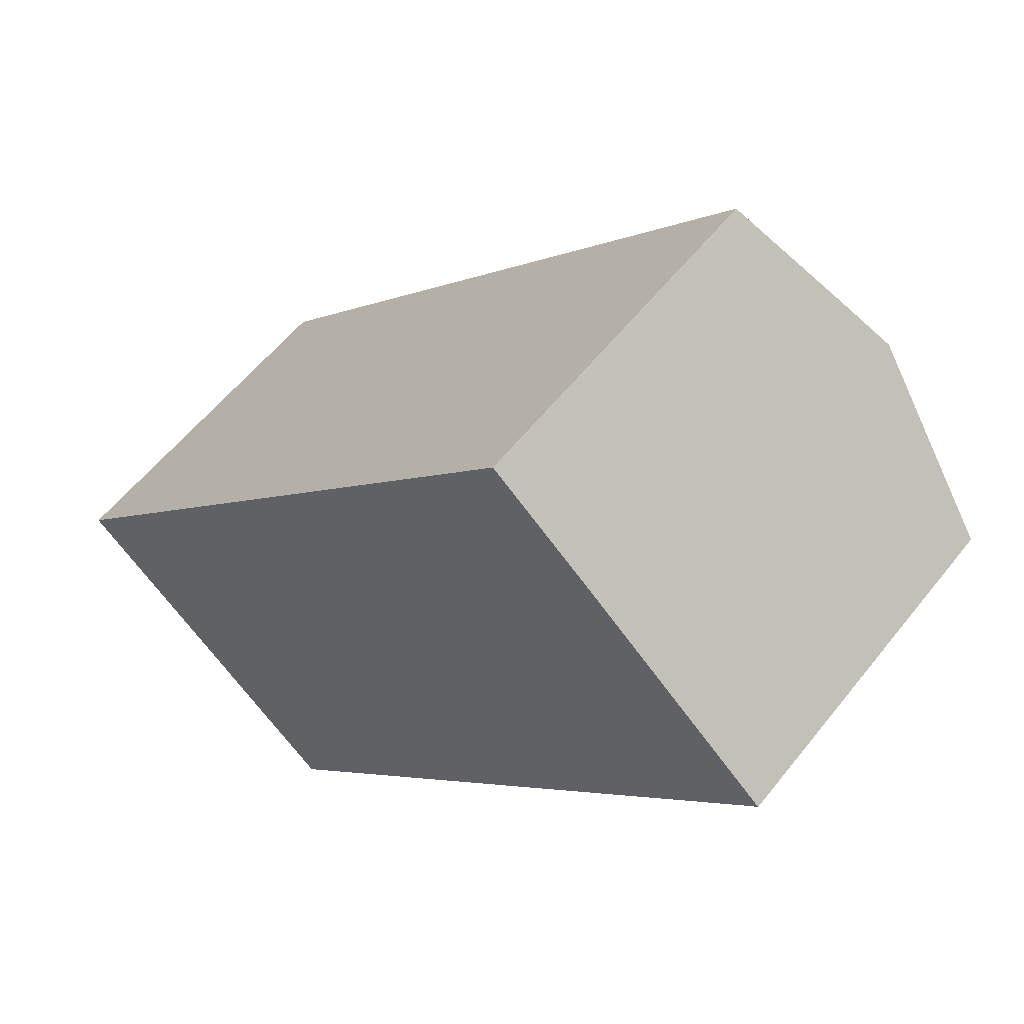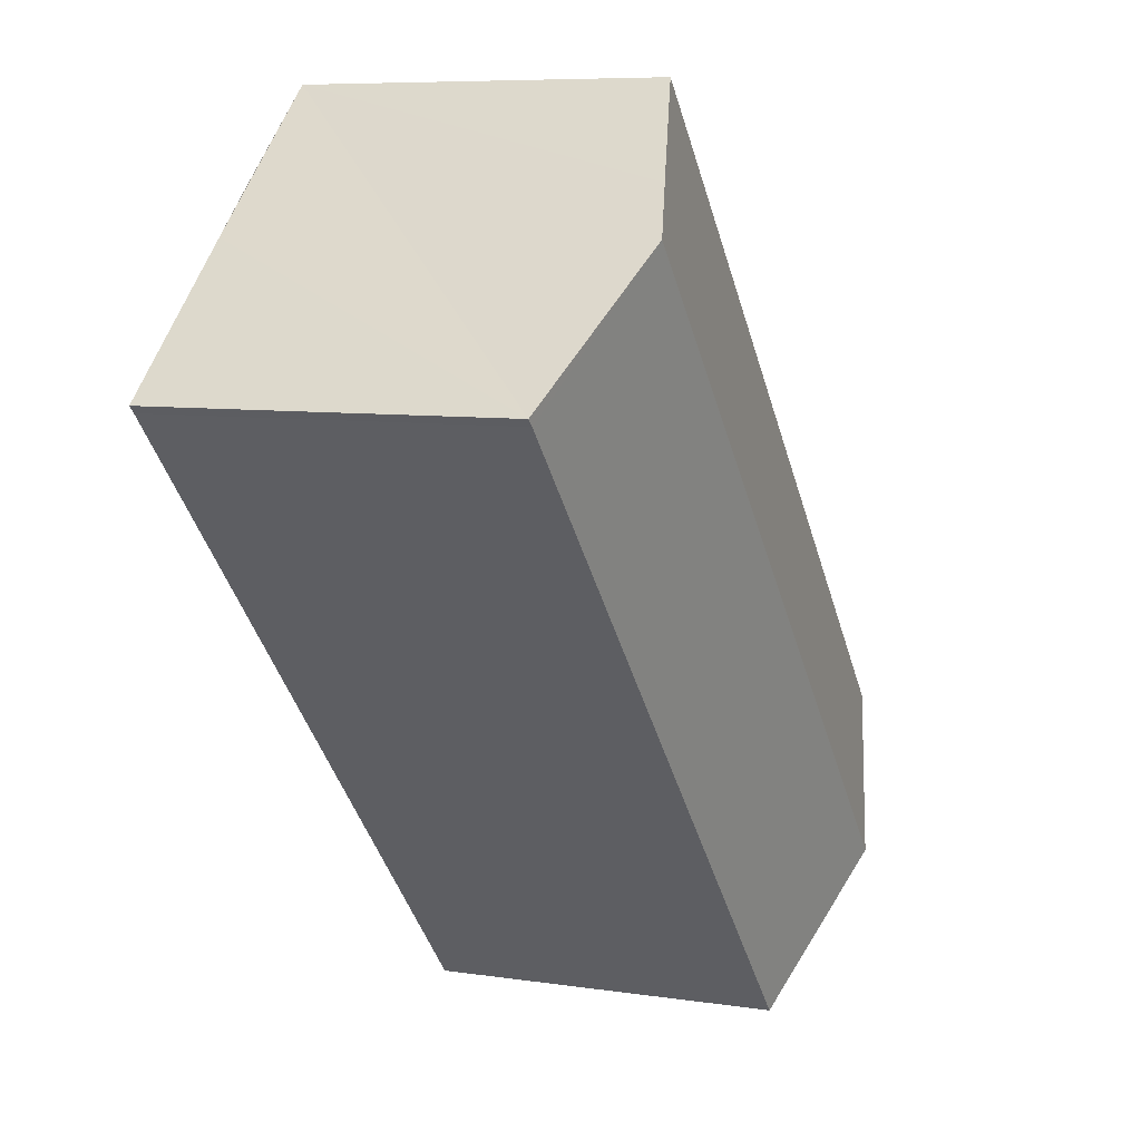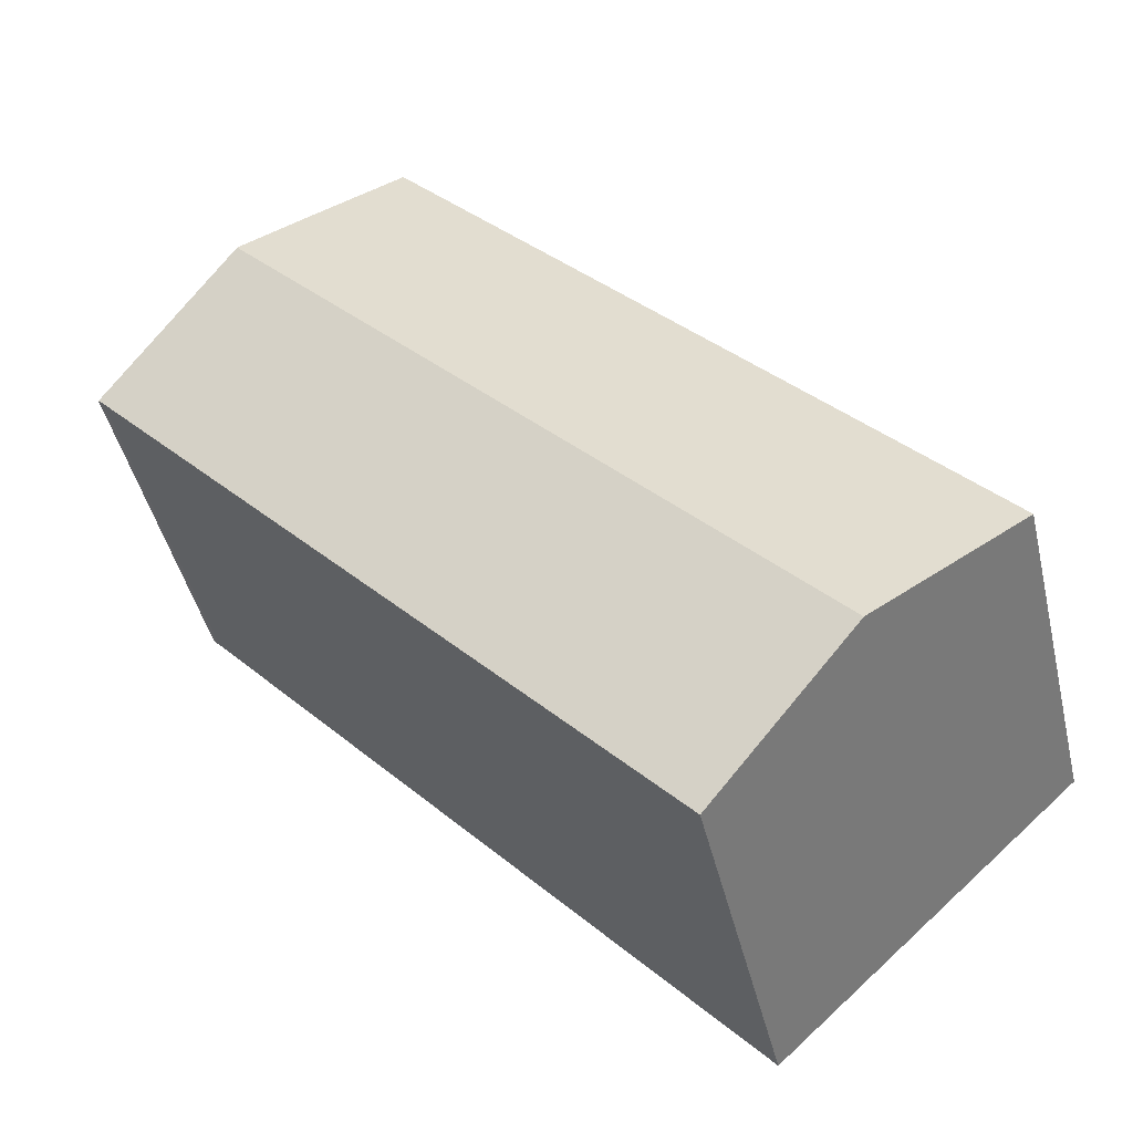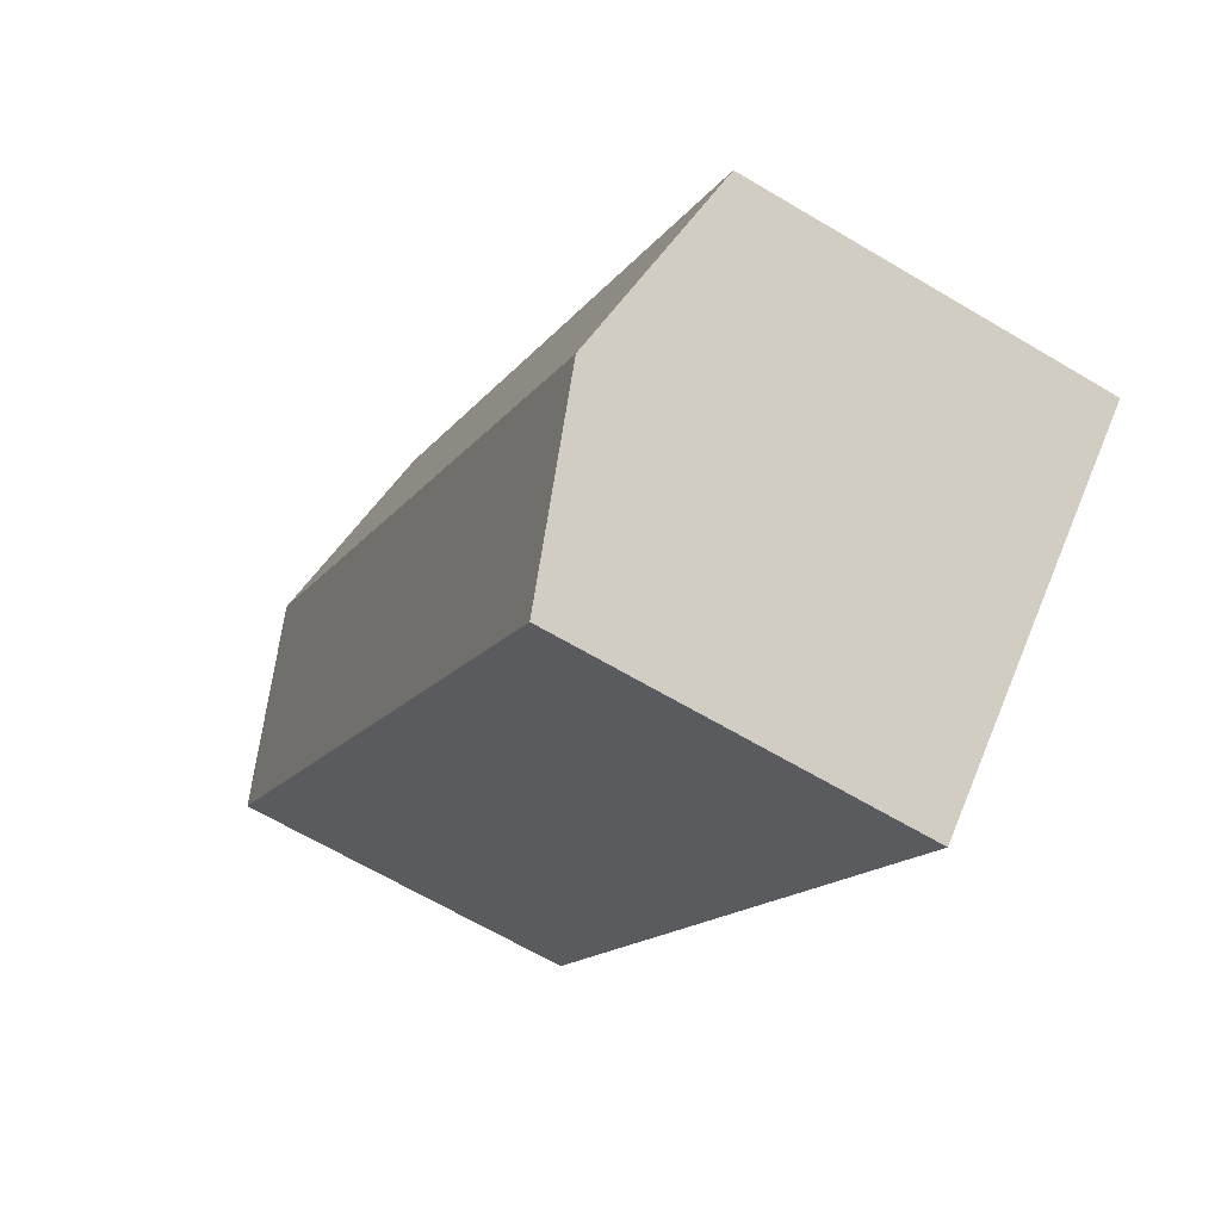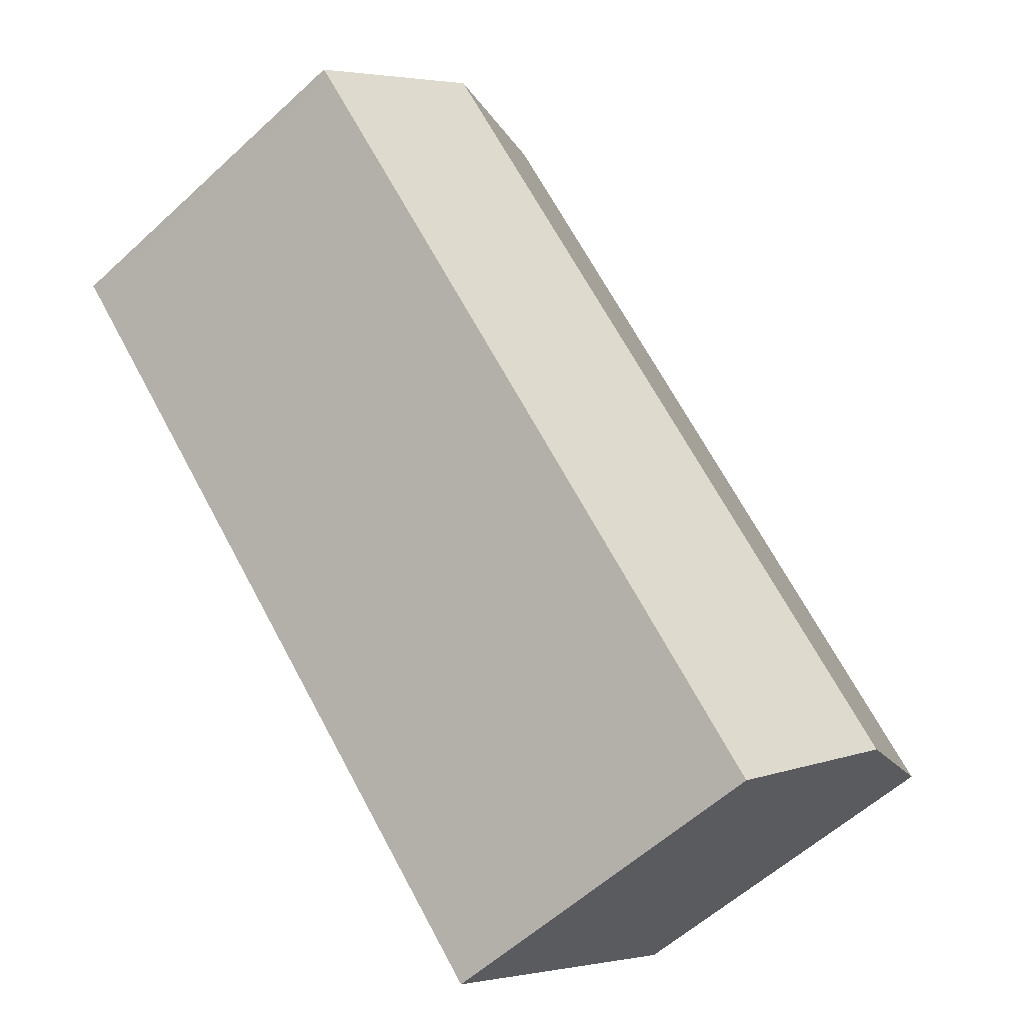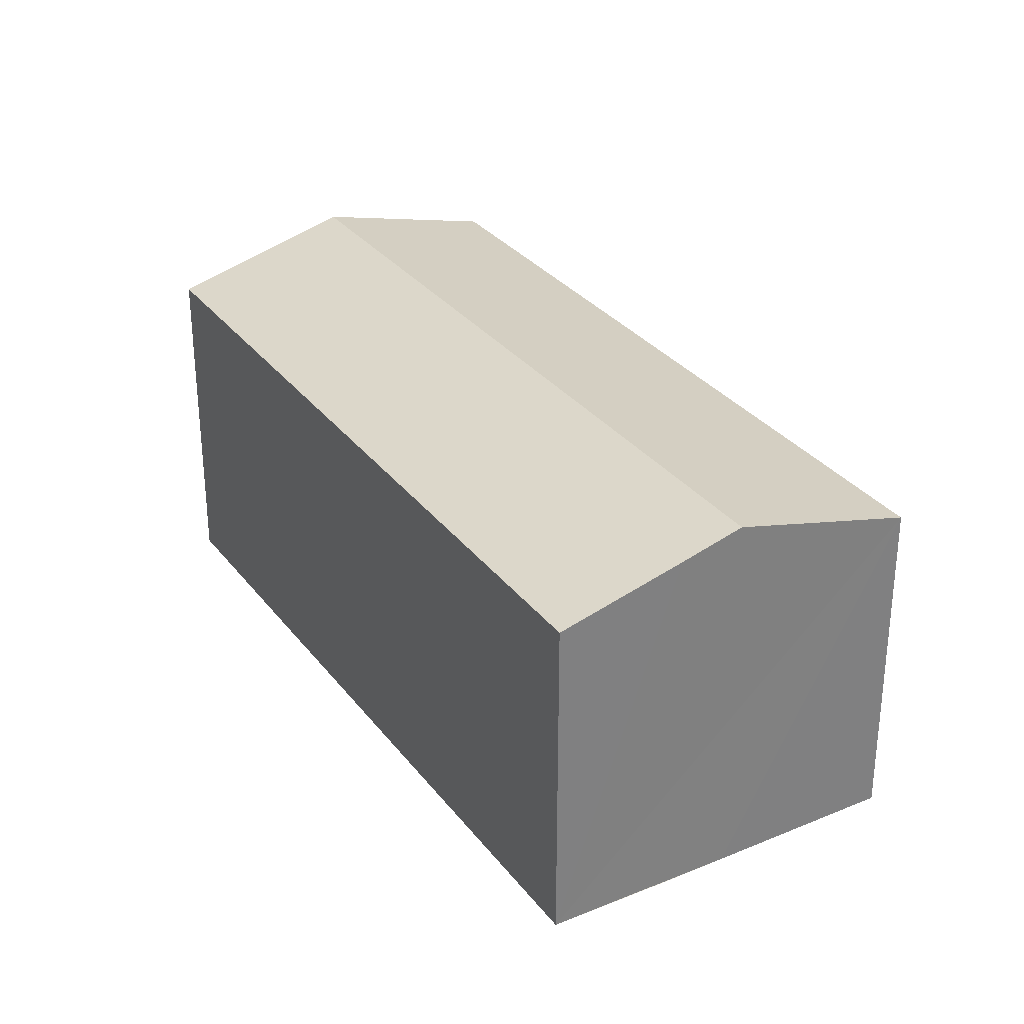
<metadata>
{"format":"obj","ext":"obj","renderer":"f3d","projection":"perspective","resolution":1024,"background":"white","views":[{"elev":57.1,"azim":37.8,"up":"+Z"},{"elev":7.6,"azim":113.3,"up":"+Z"},{"elev":-44.3,"azim":-166.9,"up":"+Z"},{"elev":-64.9,"azim":-121.0,"up":"+Z"},{"elev":-57.4,"azim":133.8,"up":"+Z"},{"elev":31.2,"azim":11.7,"up":"+Y"}]}
</metadata>
<code>
v  3.332 9.343 -3.04
v  19.3 8.173 7.523
v  6.71 8.17 -6.123
v  16.59 9.343 11.31
v  19.81 8.173 8.076
v  19.97 8.17 8.227
v  13.14 8.153 14.42
v  0 8.186 5.012e-16
v  15.45 8.947 12.36
v  0 0 0
v  13.14 -8.828e-16 14.42
v  16.59 -6.928e-16 11.31
v  19.97 -5.038e-16 8.227
v  15.45 -7.568e-16 12.36
v  19.81 -4.945e-16 8.076
v  6.71 3.749e-16 -6.123
v  19.3 -4.607e-16 7.523
v  3.332 1.861e-16 -3.04
g defaultobject
f 1 2 3
f 2 1 4
f 2 4 5
f 5 4 6
f 7 1 8
f 1 7 4
f 4 7 9
f 10 7 8
f 7 10 11
f 11 9 7
f 9 11 4
f 4 11 6
f 6 11 12
f 6 12 13
f 12 11 14
f 6 15 5
f 15 6 13
f 15 2 5
f 2 15 3
f 3 15 16
f 16 15 17
f 1 10 8
f 10 1 3
f 10 3 18
f 18 3 16
f 12 15 13
f 15 12 17
f 17 12 16
f 16 12 14
f 16 14 11
f 16 11 18
f 18 11 10

</code>
